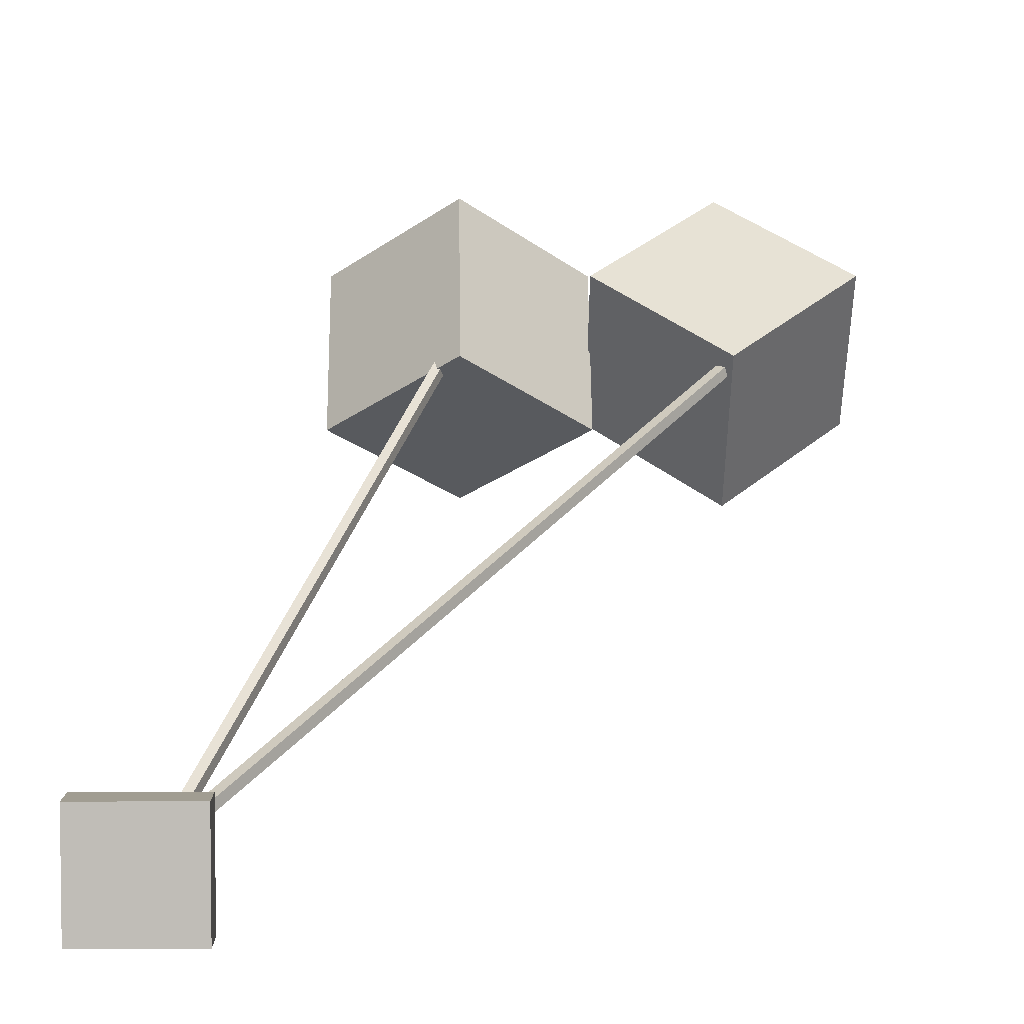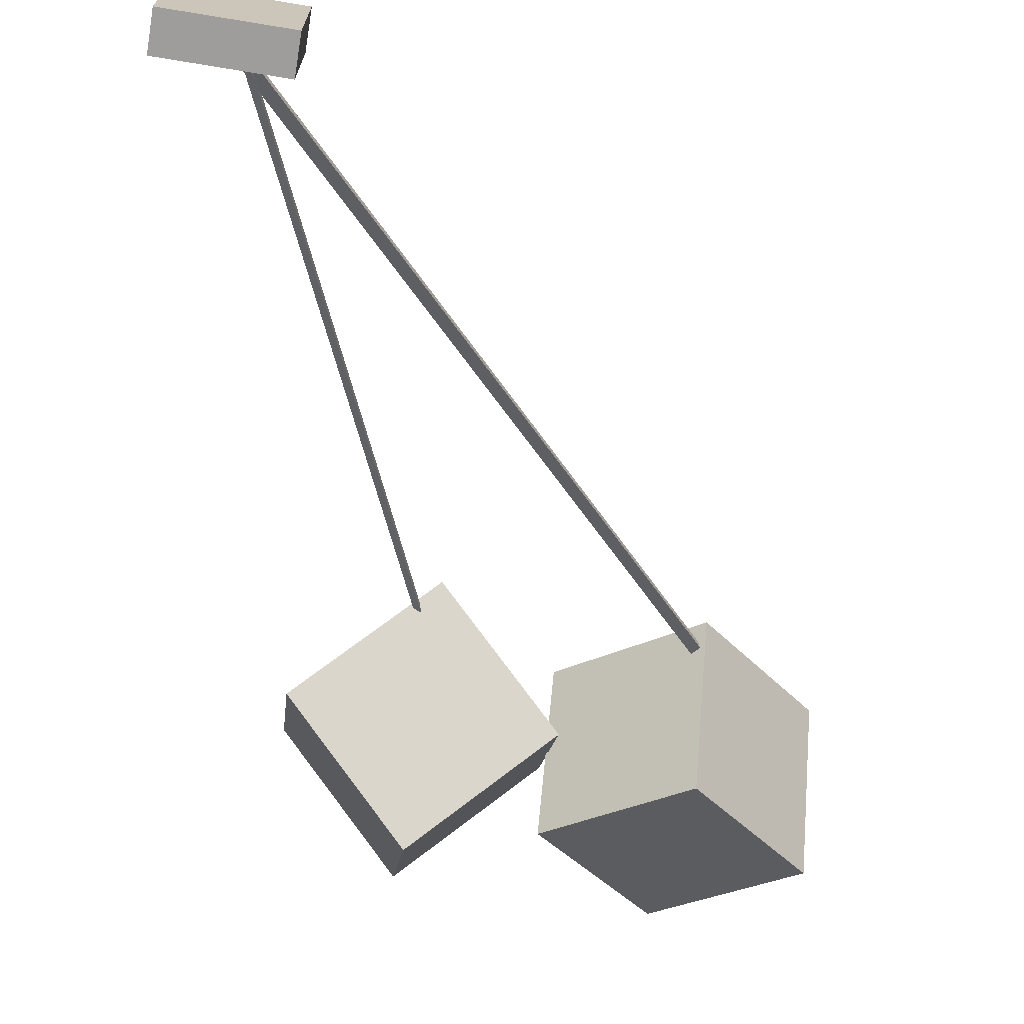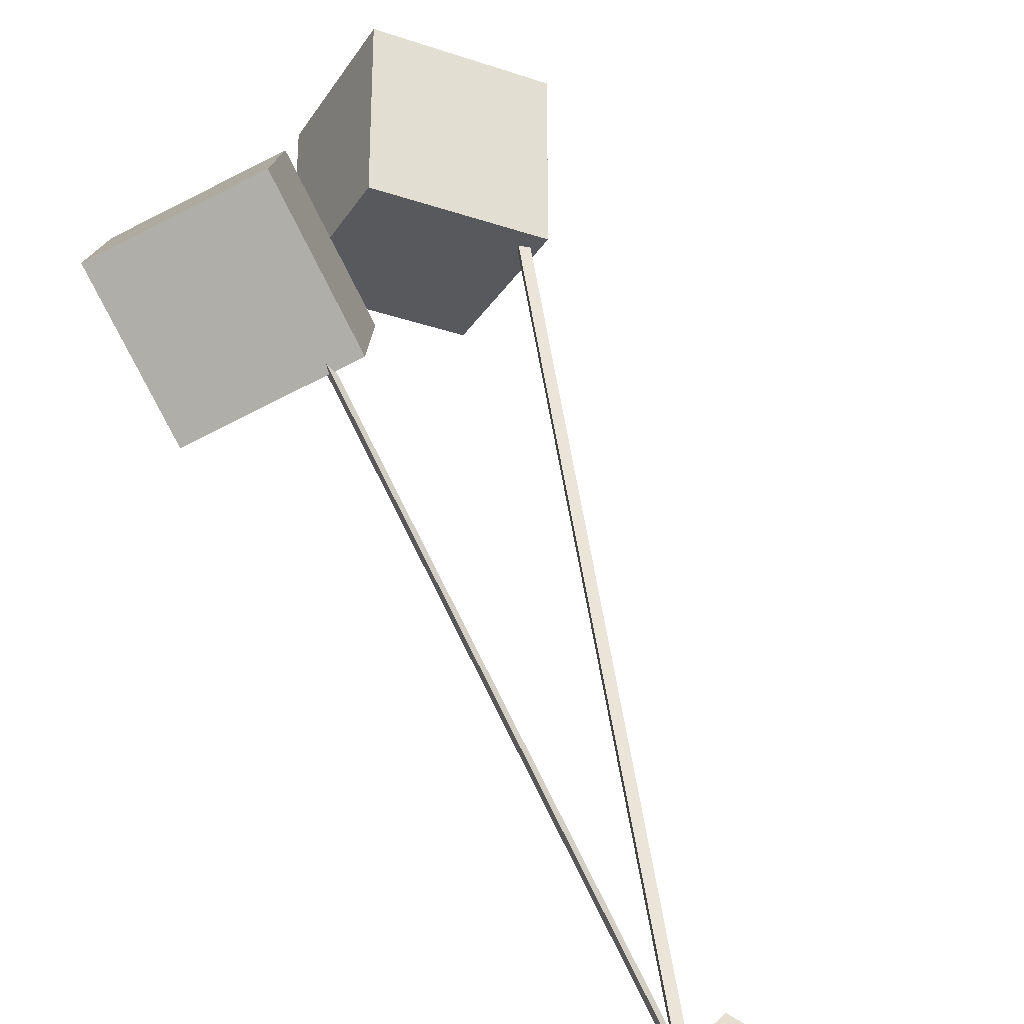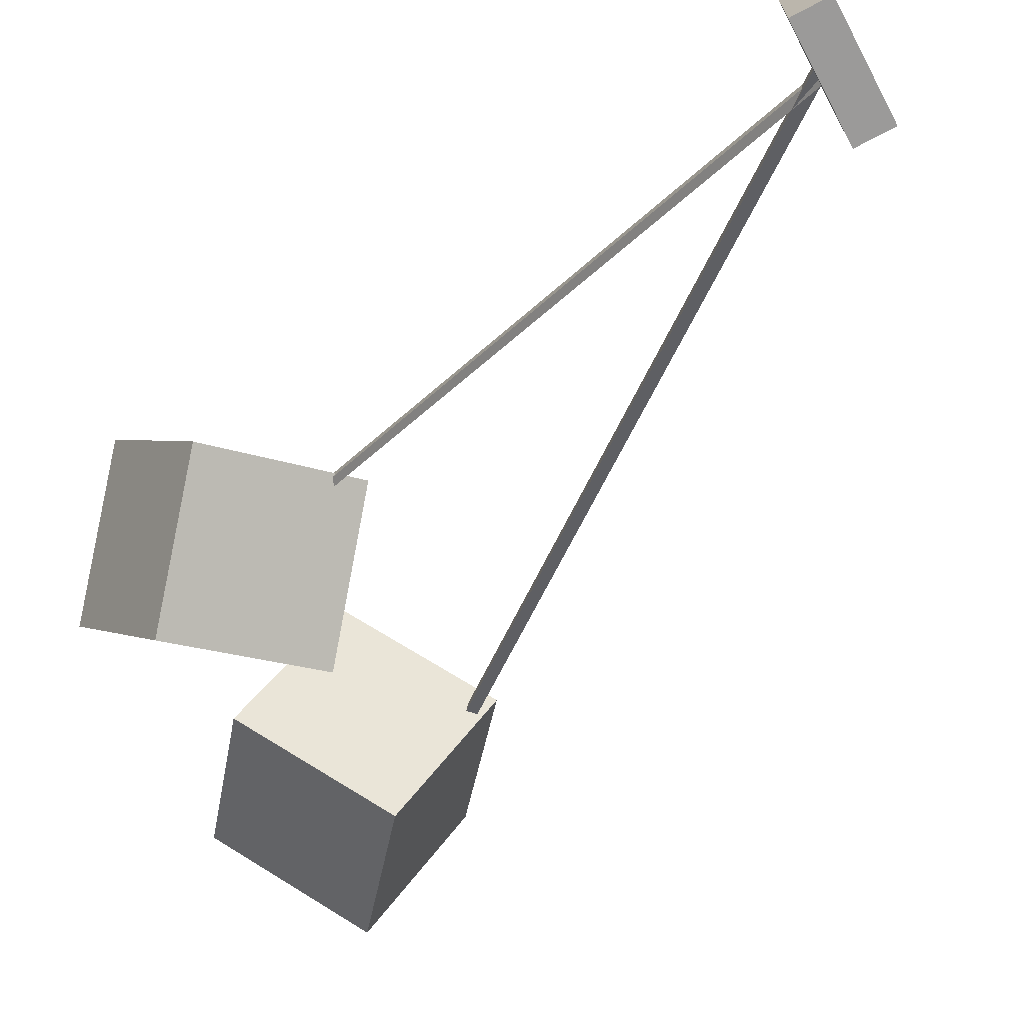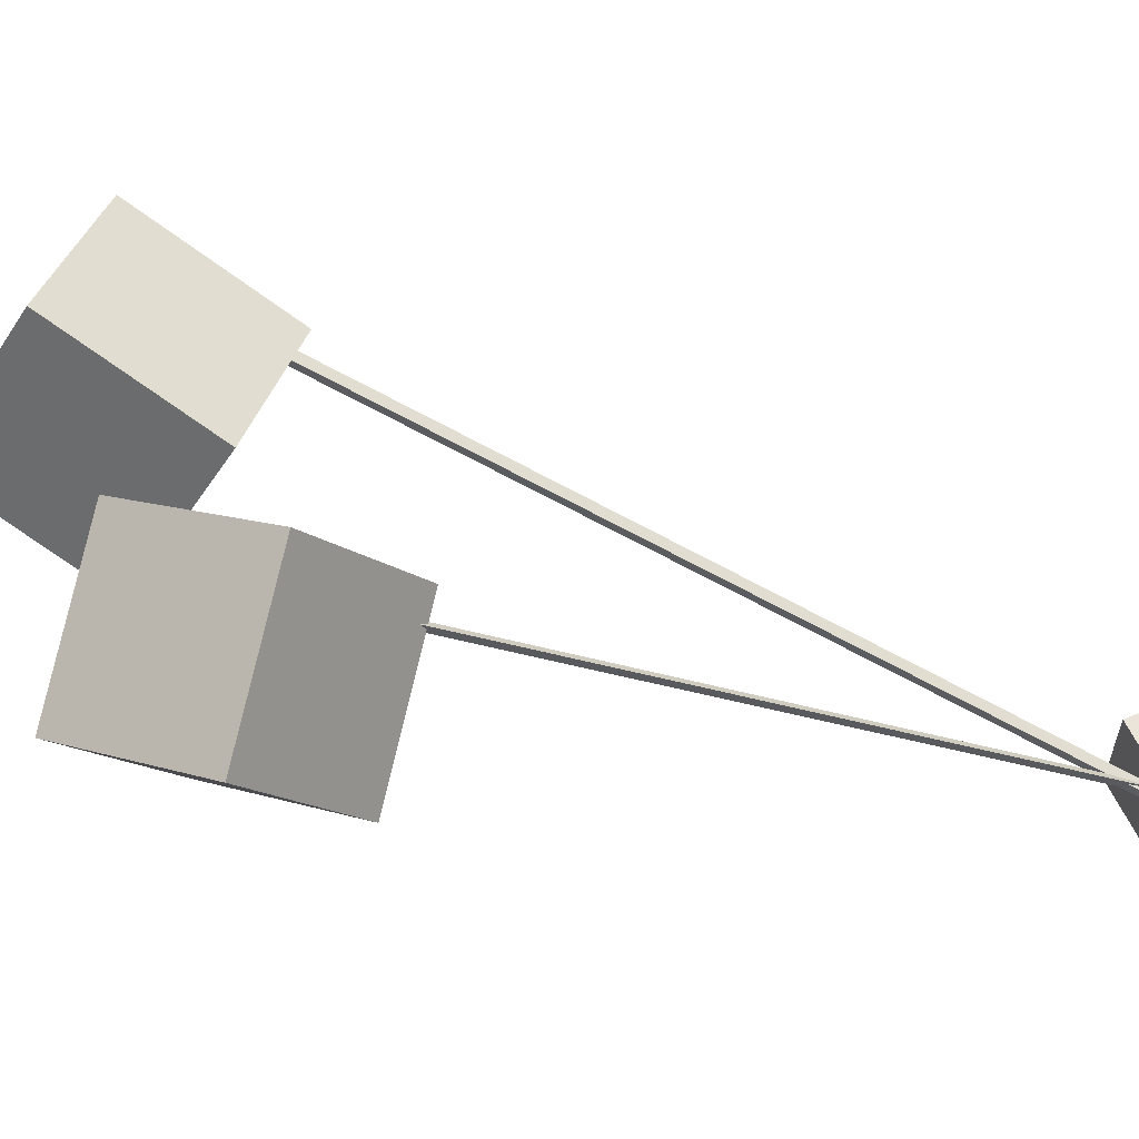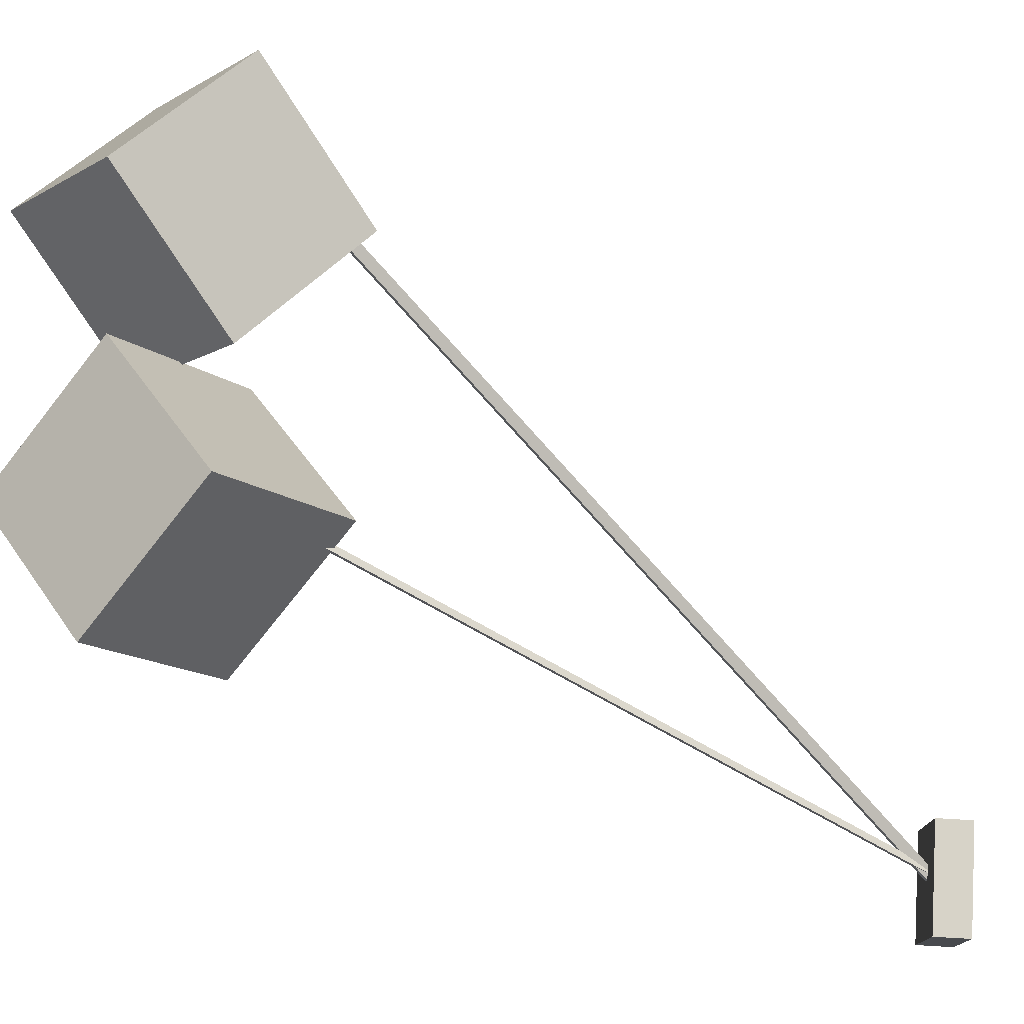
<metadata>
{"format":"obj","ext":"obj","renderer":"f3d","projection":"perspective","resolution":1024,"background":"white","views":[{"elev":4.7,"azim":178.9,"up":"+Z"},{"elev":-70.4,"azim":170.7,"up":"+Z"},{"elev":36.6,"azim":129.3,"up":"+Z"},{"elev":-69.5,"azim":118.0,"up":"+Z"},{"elev":58.8,"azim":65.8,"up":"+Z"},{"elev":77.0,"azim":93.3,"up":"+Z"}]}
</metadata>
<code>
o Cube100
v -1.704 -1.144 0.7958
v -1.35 -1.433 0.9999
v -1.704 -0.8557 1.204
v -1.35 -1.144 1.408
v -1.35 -0.8556 0.5918
v -0.9964 -1.144 0.7958
v -1.35 -0.567 1
v -0.9964 -0.8557 1.204
v -0.6299 -0.7005 0.985
v -0.6299 -0.7005 1.015
v -0.02734 0.9355 -0.015
v -0.02734 0.9355 0.015
v -0.6045 -0.6846 0.985
v -0.6045 -0.6846 1.015
v -0.001897 0.9514 -0.015
v -0.001897 0.9514 0.015
v -1.396 -0.6846 0.985
v -1.396 -0.6846 1.015
v 0.001897 0.9514 -0.015
v 0.001897 0.9514 0.015
v -1.37 -0.7005 0.985
v -1.37 -0.7005 1.015
v 0.02734 0.9355 -0.015
v 0.02734 0.9355 0.015
v -0.15 0.9 -0.15
v -0.15 0.9 0.15
v -0.15 1 -0.15
v -0.15 1 0.15
v 0.15 0.9 -0.15
v 0.15 0.9 0.15
v 0.15 1 -0.15
v 0.15 1 0.15
v -1.004 -0.8557 0.7958
v -1.004 -1.144 1.204
v -0.65 -0.567 0.9999
v -0.65 -0.8556 1.408
v -0.65 -1.144 0.5918
v -0.65 -1.433 1
v -0.2964 -0.8557 0.7958
v -0.2964 -1.144 1.204
g Cube100_Cube103_auv
f 2 4 3 1
f 5 7 8 6
f 9 13 14 10
f 12 16 15 11
f 18 20 19 17
f 21 23 24 22
f 26 28 27 25
f 29 31 32 30
f 34 38 40 36
f 35 39 37 33
f 2 6 8 4
f 3 7 5 1
f 10 14 16 12
f 11 15 13 9
f 17 21 22 18
f 20 24 23 19
f 25 29 30 26
f 28 32 31 27
f 34 36 35 33
f 37 39 40 38
f 1 5 6 2
f 4 8 7 3
f 10 12 11 9
f 13 15 16 14
f 18 22 24 20
f 19 23 21 17
f 26 30 32 28
f 27 31 29 25
f 33 37 38 34
f 36 40 39 35

</code>
